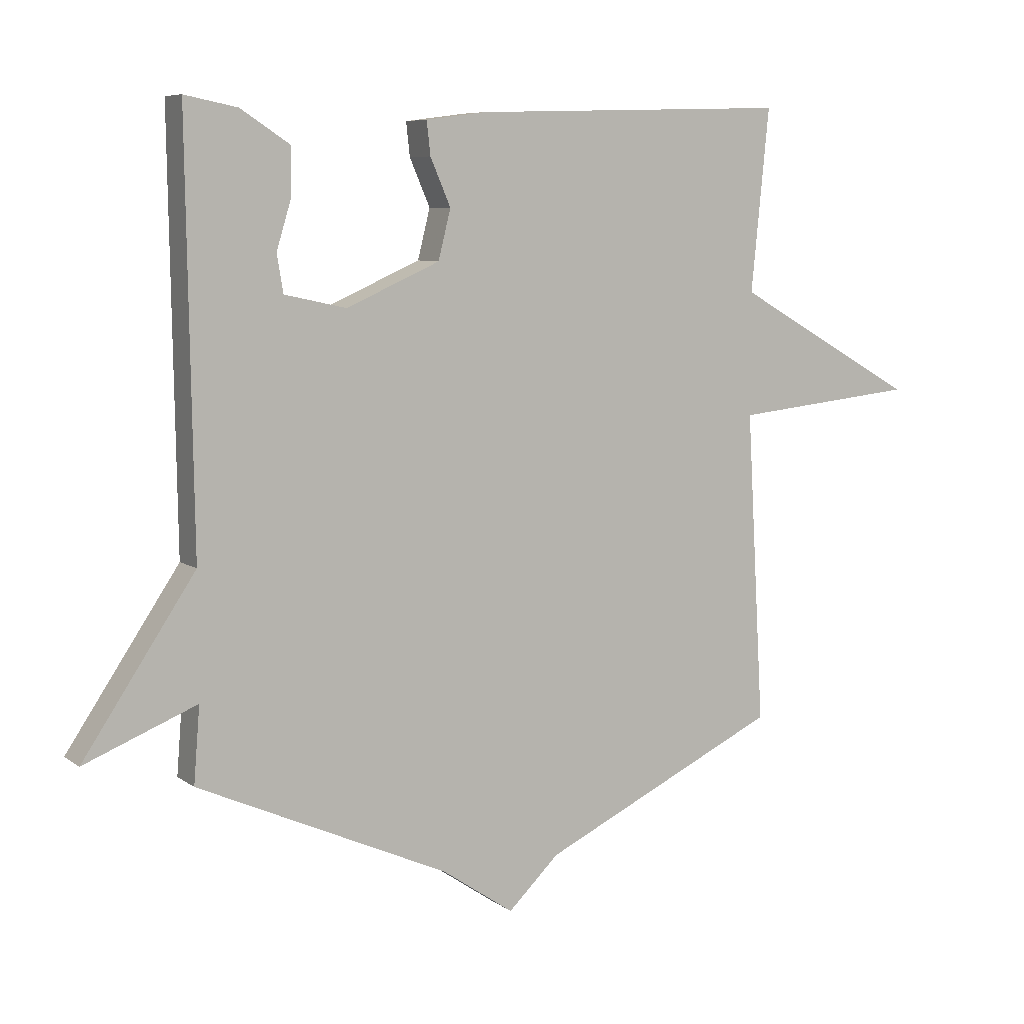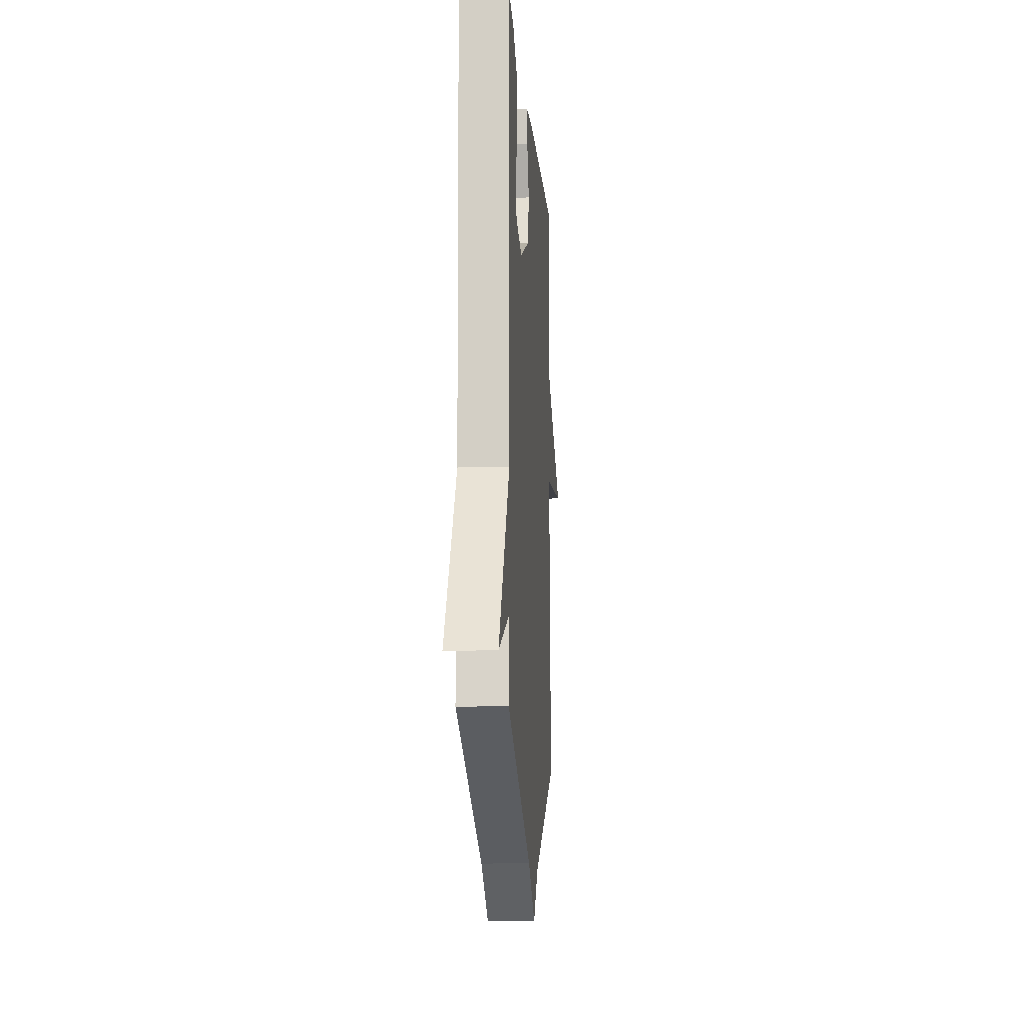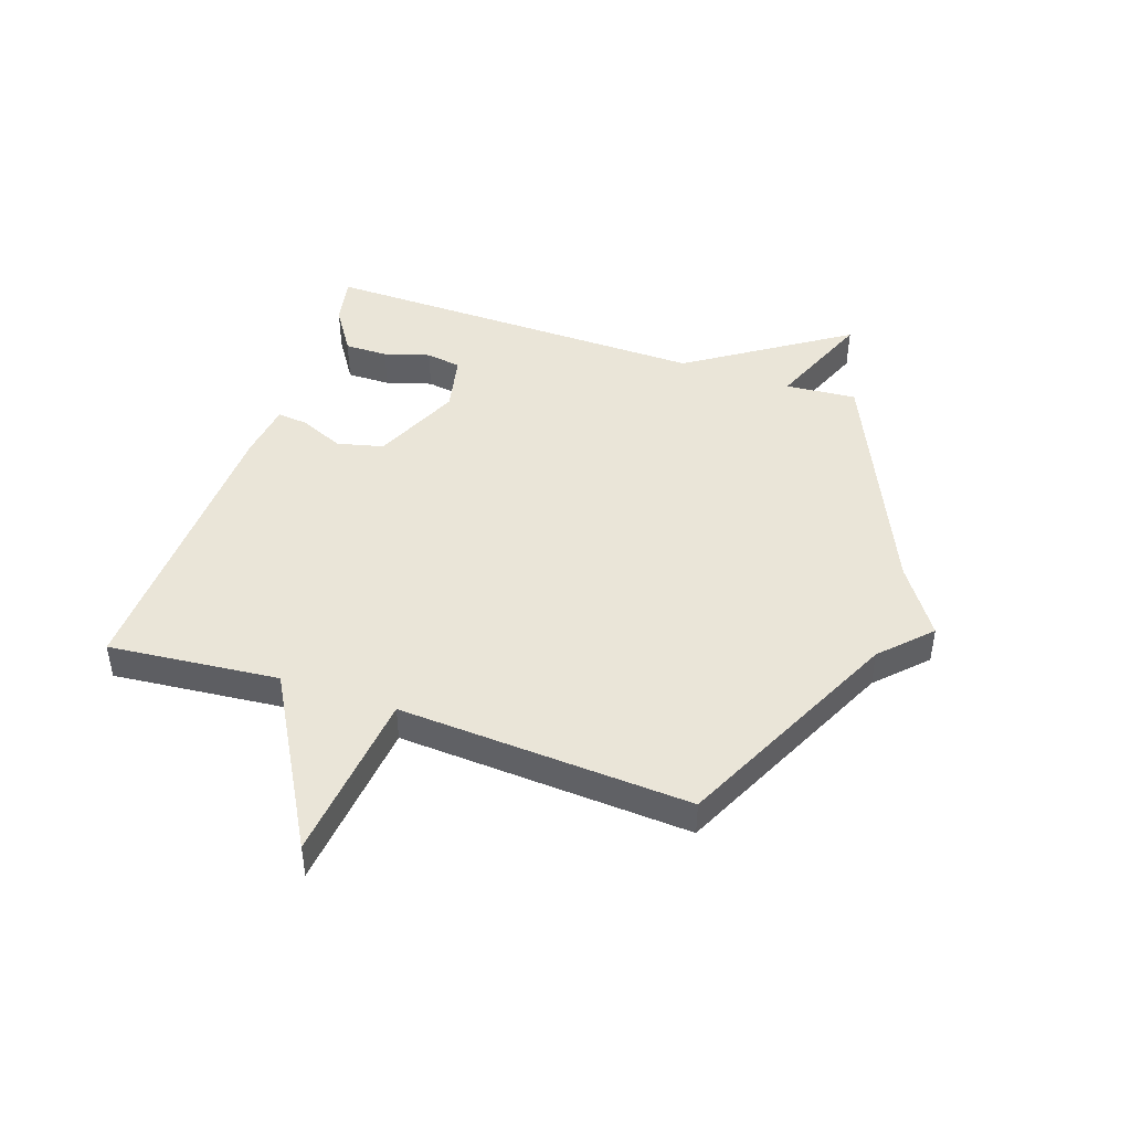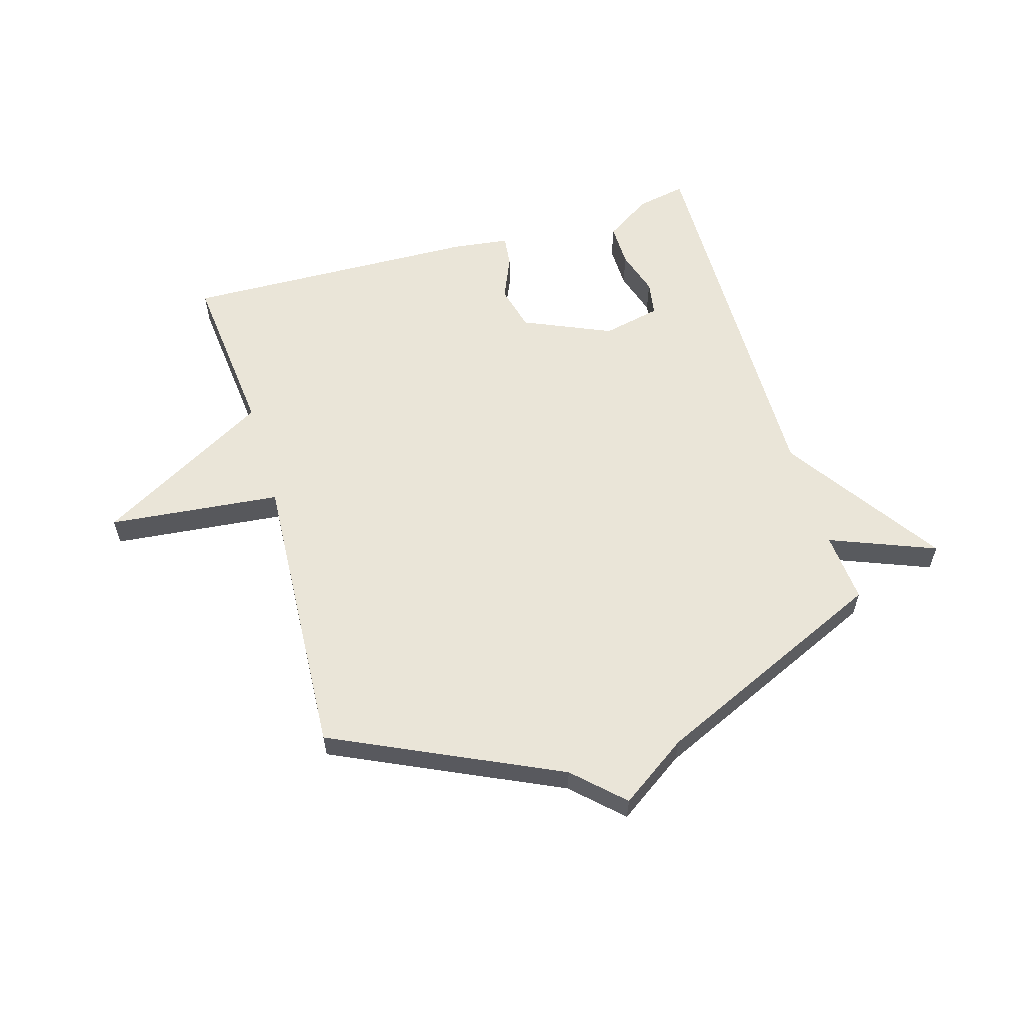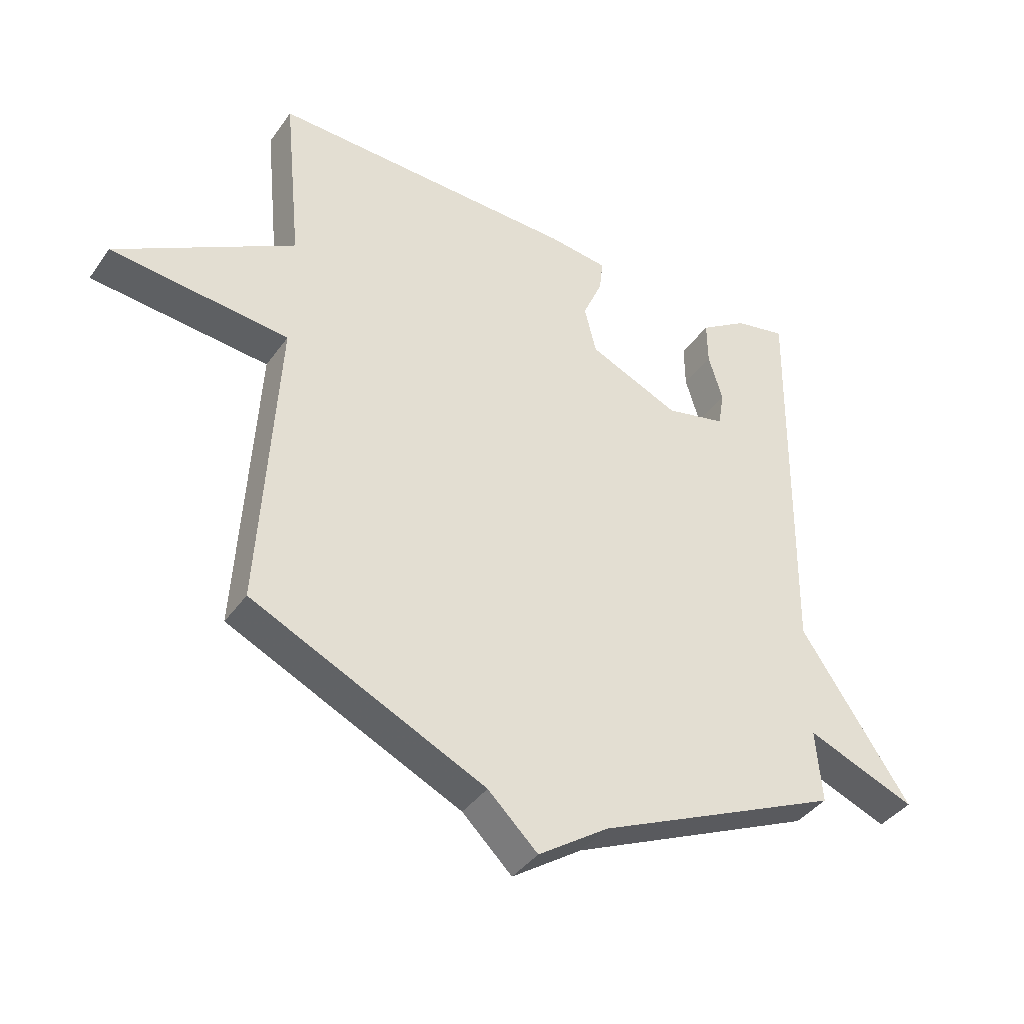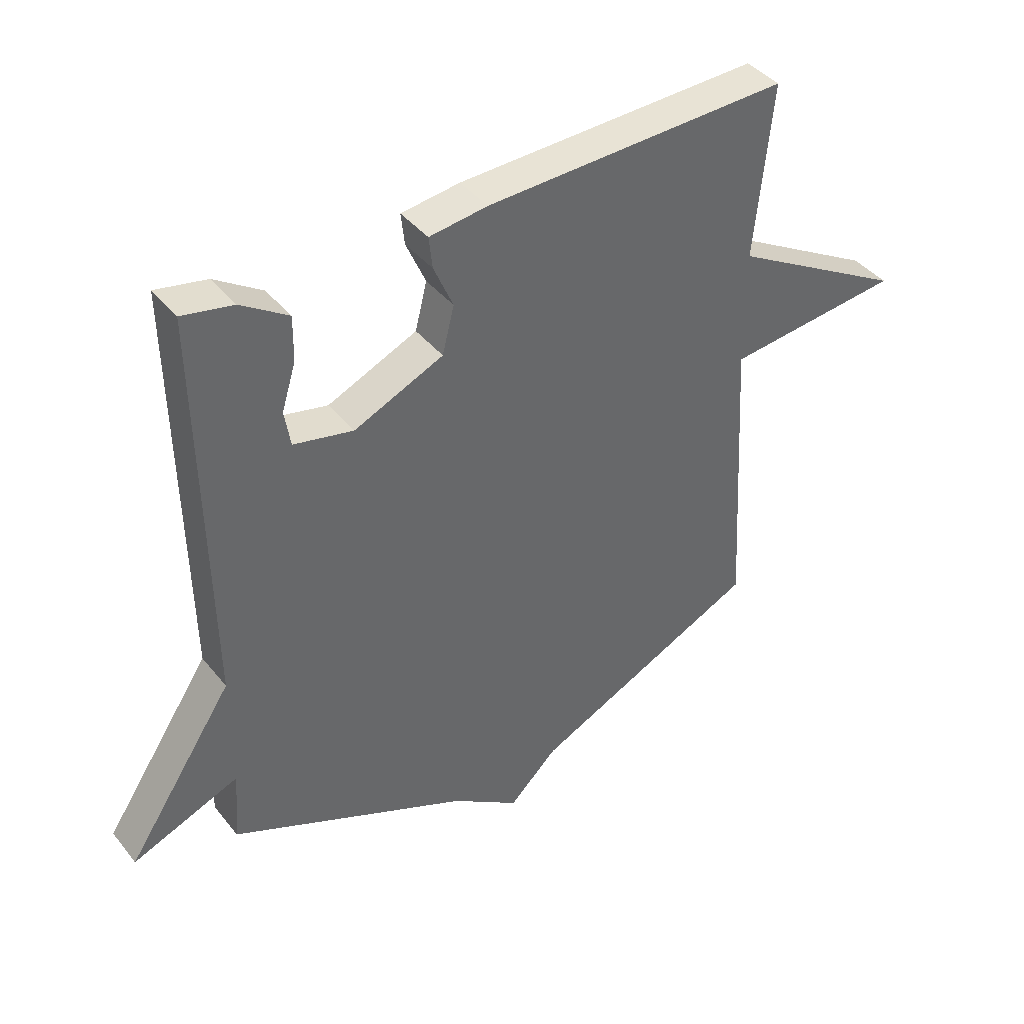
<metadata>
{"format":"obj","ext":"obj","renderer":"f3d","projection":"perspective","resolution":1024,"background":"white","views":[{"elev":7.4,"azim":-28.5,"up":"+Z"},{"elev":-11.2,"azim":-85.9,"up":"+Z"},{"elev":45.1,"azim":109.0,"up":"+Y"},{"elev":58.7,"azim":163.5,"up":"+Y"},{"elev":-39.4,"azim":148.4,"up":"+Z"},{"elev":41.1,"azim":-35.0,"up":"+Z"}]}
</metadata>
<code>
v 0.5 0.07 0.5
v 0.471 0.07 0.205
v 0.77 0.07 0.036
v 0.471 0.07 0.005
v 0.5 0.07 -0.5
v 0.11 0.07 -0.684
v 0.027 0.07 -0.764
v -0.09 0.07 -0.684
v -0.5 0.07 -0.5
v -0.49 0.07 -0.377
v -0.673 0.07 -0.45
v -0.49 0.07 -0.177
v -0.5 0.07 0.5
v -0.414 0.07 0.483
v -0.334 0.07 0.431
v -0.335 0.07 0.356
v -0.359 0.07 0.277
v -0.349 0.07 0.216
v -0.248 0.07 0.194
v -0.096 0.07 0.261
v -0.076 0.07 0.341
v -0.109 0.07 0.417
v -0.115 0.07 0.471
v -0.016 0.07 0.484
v 0.5 0 0.5
v 0.471 0 0.205
v 0.77 0 0.036
v 0.471 0 0.005
v 0.5 0 -0.5
v 0.11 0 -0.684
v 0.027 0 -0.764
v -0.09 0 -0.684
v -0.5 0 -0.5
v -0.49 0 -0.377
v -0.673 0 -0.45
v -0.49 0 -0.177
v -0.5 0 0.5
v -0.414 0 0.483
v -0.334 0 0.431
v -0.335 0 0.356
v -0.359 0 0.277
v -0.349 0 0.216
v -0.248 0 0.194
v -0.096 0 0.261
v -0.076 0 0.341
v -0.109 0 0.417
v -0.115 0 0.471
v -0.016 0 0.484
f 24 1 2
f 23 24 2
f 22 23 2
f 21 22 2
f 2 3 4
f 21 2 4
f 20 21 4
f 4 5 6
f 20 4 6
f 19 20 6
f 6 7 8
f 19 6 8
f 18 19 8
f 15 16 17
f 14 15 17
f 13 14 17
f 12 13 17 18
f 10 11 12
f 10 12 18 8
f 8 9 10
f 26 25 48
f 26 48 47
f 26 47 46
f 26 46 45
f 28 27 26
f 28 26 45
f 28 45 44
f 30 29 28
f 30 28 44
f 30 44 43
f 32 31 30
f 32 30 43
f 32 43 42
f 41 40 39
f 41 39 38
f 41 38 37
f 42 41 37 36
f 36 35 34
f 32 42 36 34
f 34 33 32
f 1 25 26 2
f 2 26 27 3
f 3 27 28 4
f 4 28 29 5
f 5 29 30 6
f 6 30 31 7
f 7 31 32 8
f 8 32 33 9
f 9 33 34 10
f 10 34 35 11
f 11 35 36 12
f 12 36 37 13
f 13 37 38 14
f 14 38 39 15
f 15 39 40 16
f 16 40 41 17
f 17 41 42 18
f 18 42 43 19
f 19 43 44 20
f 20 44 45 21
f 21 45 46 22
f 22 46 47 23
f 23 47 48 24
f 24 48 25 1

</code>
